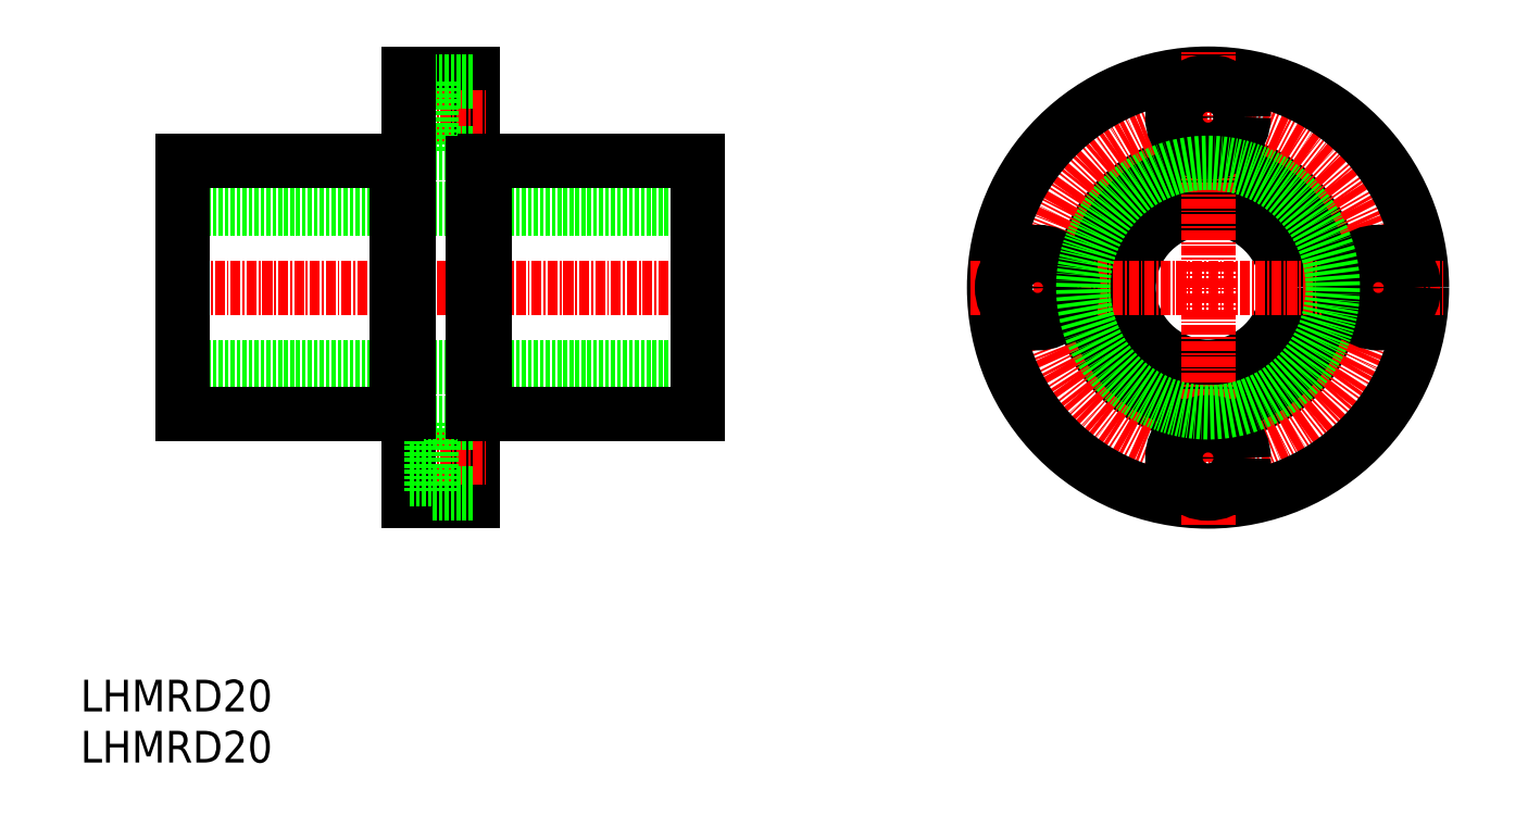
<metadata>
{"format":"dxf","ext":"dxf","renderer":"ezdxf+matplotlib","layout":"modelspace","background":"white","min_lineweight":24,"dpi":150}
</metadata>
<code>
0
SECTION
2
ENTITIES
0
TEXT
8
0
10
320.9
20
150.3
30
0
40
4
1
LHMRD20
0
TEXT
8
0
10
320.9
20
156.8
30
0
40
4
1
LHMRD20
0
CIRCLE
8
0
10
463.2
20
210.3
30
0
40
10
0
CIRCLE
8
0
10
463.2
20
210.3
30
0
40
16
0
CIRCLE
8
CENTER
10
463.2
20
210.3
30
0
40
21.5
0
CIRCLE
8
0
10
463.2
20
210.3
30
0
40
27
0
LINE
8
CENTER
10
433.2
20
210.3
30
0
11
493.2
21
210.3
31
0
0
LINE
8
CENTER
10
463.2
20
180.3
30
0
11
463.2
21
240.3
31
0
0
CIRCLE
8
0
10
463.2
20
188.8
30
0
40
2.75
0
CIRCLE
8
0
10
463.2
20
188.8
30
0
40
4.5
0
CIRCLE
8
0
10
441.7
20
210.3
30
0
40
2.75
0
CIRCLE
8
0
10
441.7
20
210.3
30
0
40
4.5
0
CIRCLE
8
0
10
463.2
20
231.8
30
0
40
2.75
0
CIRCLE
8
0
10
463.2
20
231.8
30
0
40
4.5
0
CIRCLE
8
0
10
484.7
20
210.3
30
0
40
2.75
0
CIRCLE
8
0
10
484.7
20
210.3
30
0
40
4.5
0
CIRCLE
8
0
10
463.2
20
210.3
30
0
40
15.75
0
LINE
8
CENTER
10
331.9
20
210.3
30
0
11
400.9
21
210.3
31
0
0
LINE
8
0
10
333.9
20
220.3
30
0
11
398.9
21
220.3
31
0
0
LINE
8
0
10
333.9
20
200.3
30
0
11
398.9
21
200.3
31
0
0
LINE
8
0
10
333.9
20
226.3
30
0
11
360.8
21
226.3
31
0
0
LINE
8
0
10
333.9
20
194.3
30
0
11
360.8
21
194.3
31
0
0
LINE
8
0
10
398.9
20
226.3
30
0
11
398.9
21
194.3
31
0
0
LINE
8
0
10
362.4
20
237.3
30
0
11
370.4
21
237.3
31
0
0
LINE
8
0
10
362.4
20
183.3
30
0
11
370.4
21
183.3
31
0
0
LINE
8
0
10
370.4
20
237.3
30
0
11
370.4
21
183.3
31
0
0
LINE
8
CENTER
10
360.4
20
231.8
30
0
11
372.4
21
231.8
31
0
0
LINE
8
CENTER
10
360.4
20
188.8
30
0
11
372.4
21
188.8
31
0
0
LINE
8
0
10
365.3
20
234.5
30
0
11
362.4
21
234.5
31
0
0
LINE
8
0
10
365.3
20
229
30
0
11
362.4
21
229
31
0
0
LINE
8
0
10
370.4
20
236.3
30
0
11
365.3
21
236.3
31
0
0
LINE
8
0
10
370.4
20
227.3
30
0
11
365.3
21
227.3
31
0
0
LINE
8
0
10
365.3
20
236.3
30
0
11
365.3
21
227.3
31
0
0
LINE
8
0
10
362.4
20
237.3
30
0
11
362.4
21
183.3
31
0
0
LINE
8
0
10
333.9
20
226.3
30
0
11
333.9
21
194.3
31
0
0
LINE
8
0
10
372
20
226.3
30
0
11
398.9
21
226.3
31
0
0
LINE
8
0
10
372
20
194.3
30
0
11
398.9
21
194.3
31
0
0
LINE
8
0
10
365.3
20
191.5
30
0
11
362.4
21
191.5
31
0
0
LINE
8
0
10
365.3
20
186
30
0
11
362.4
21
186
31
0
0
LINE
8
0
10
370.4
20
193.3
30
0
11
365.3
21
193.3
31
0
0
LINE
8
0
10
370.4
20
184.3
30
0
11
365.3
21
184.3
31
0
0
LINE
8
0
10
365.3
20
193.3
30
0
11
365.3
21
184.3
31
0
0
LINE
8
0
10
372
20
226.3
30
0
11
372
21
194.3
31
0
0
LINE
8
0
10
360.8
20
226.3
30
0
11
360.8
21
194.3
31
0
0
LINE
8
0
10
370.4
20
226
30
0
11
372
21
226
31
0
0
LINE
8
0
10
360.8
20
226
30
0
11
362.4
21
226
31
0
0
LINE
8
0
10
370.4
20
194.5
30
0
11
372
21
194.5
31
0
0
LINE
8
0
10
360.8
20
194.5
30
0
11
362.4
21
194.5
31
0
0
ENDSEC
0
EOF

</code>
